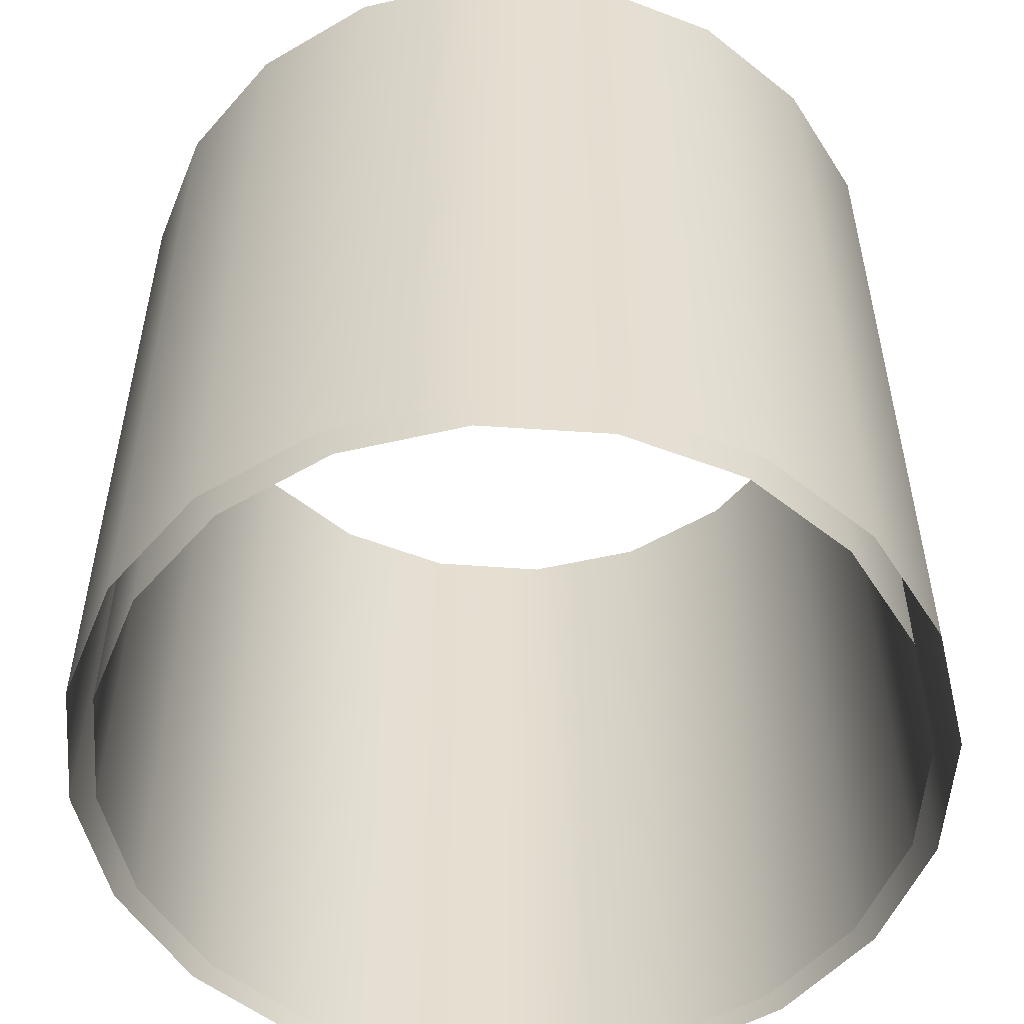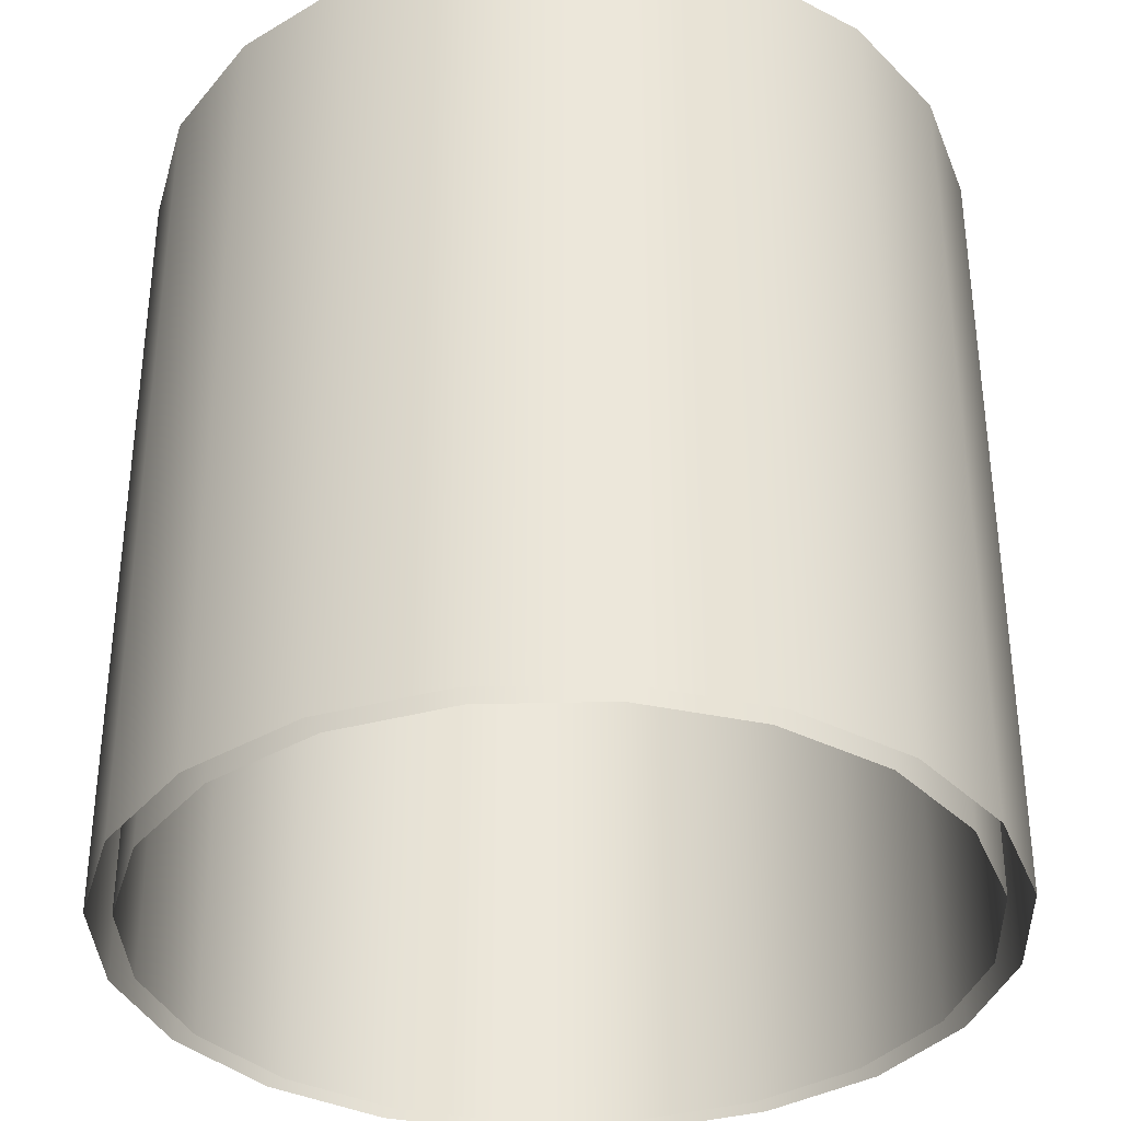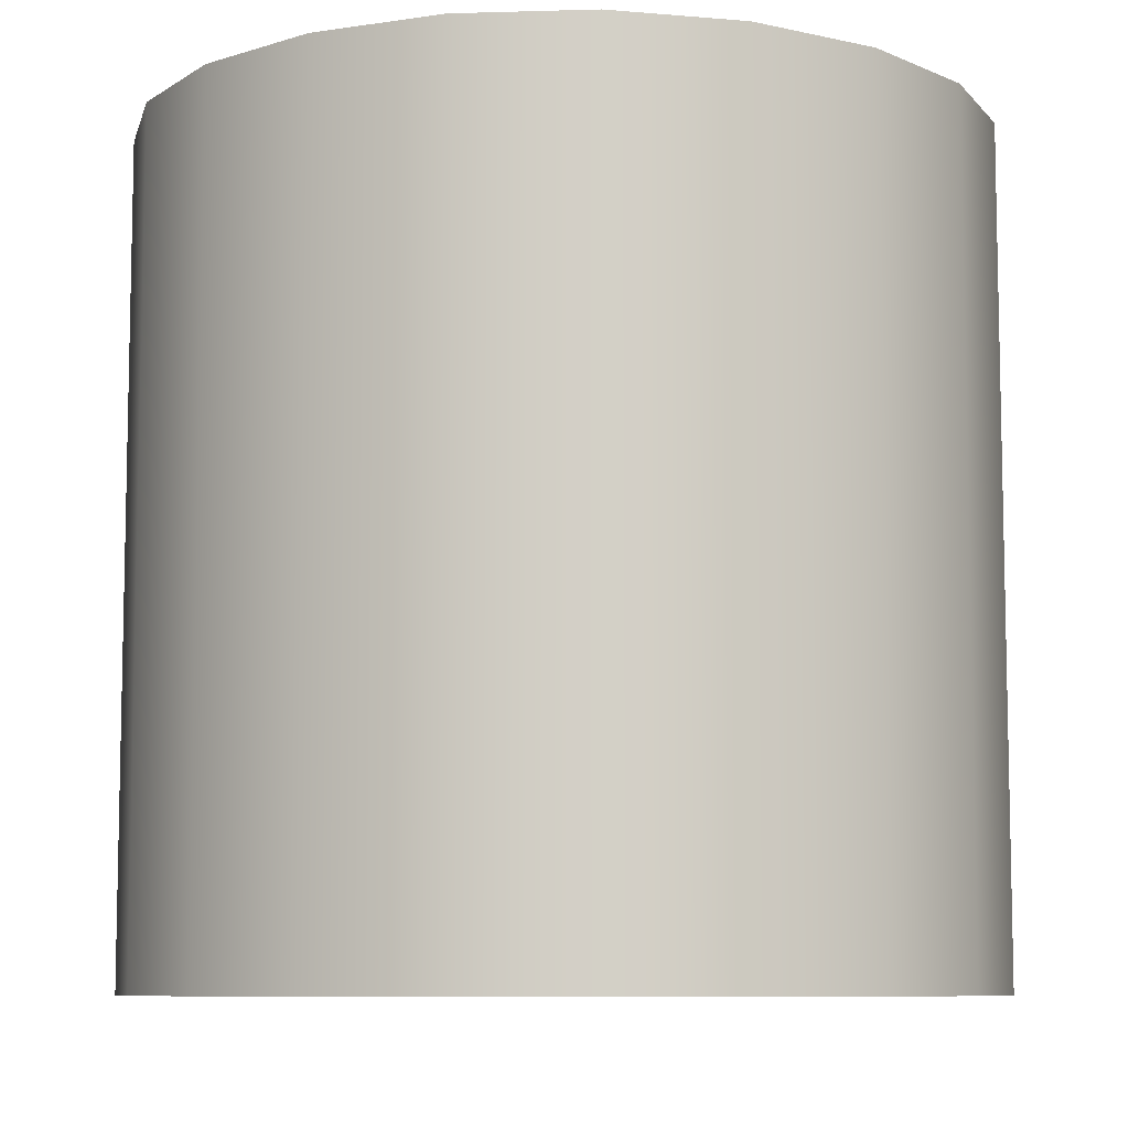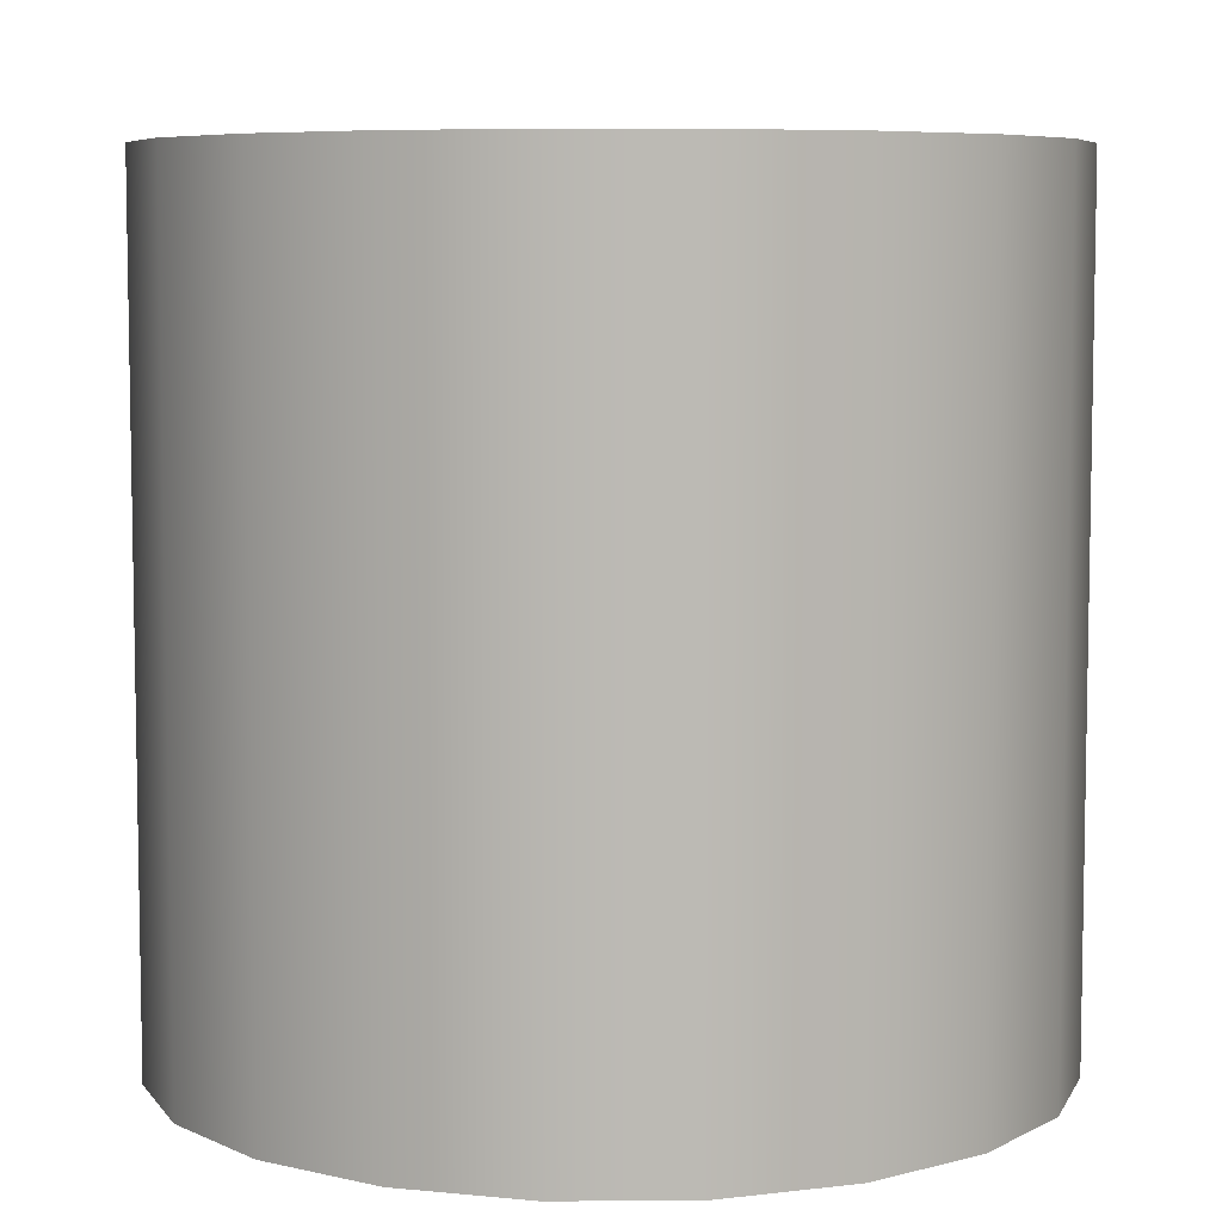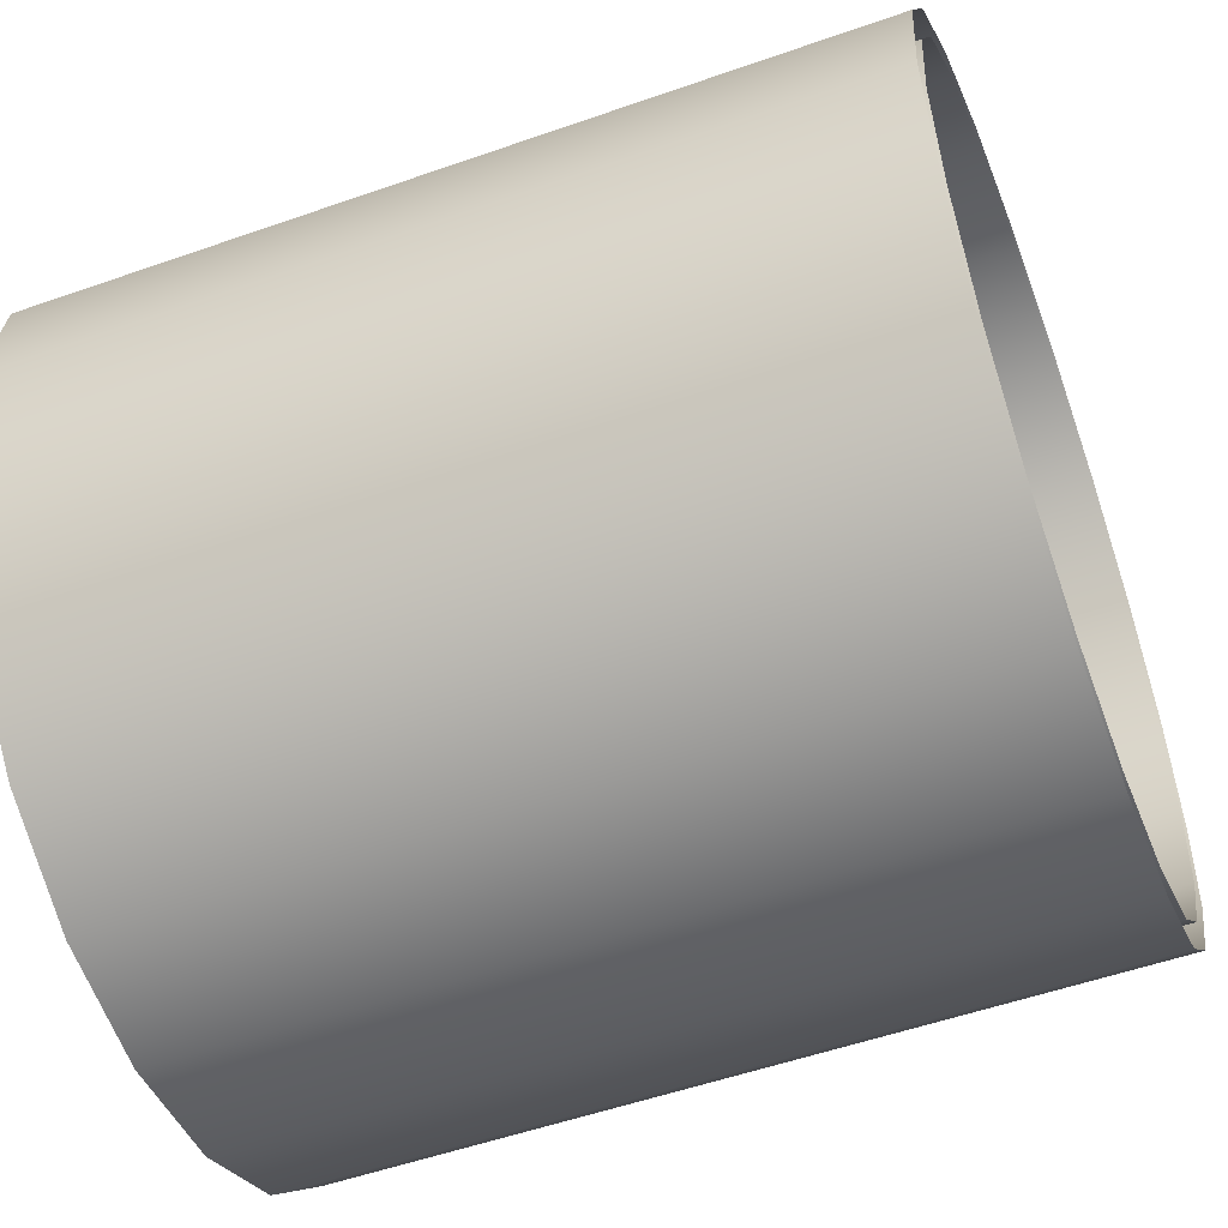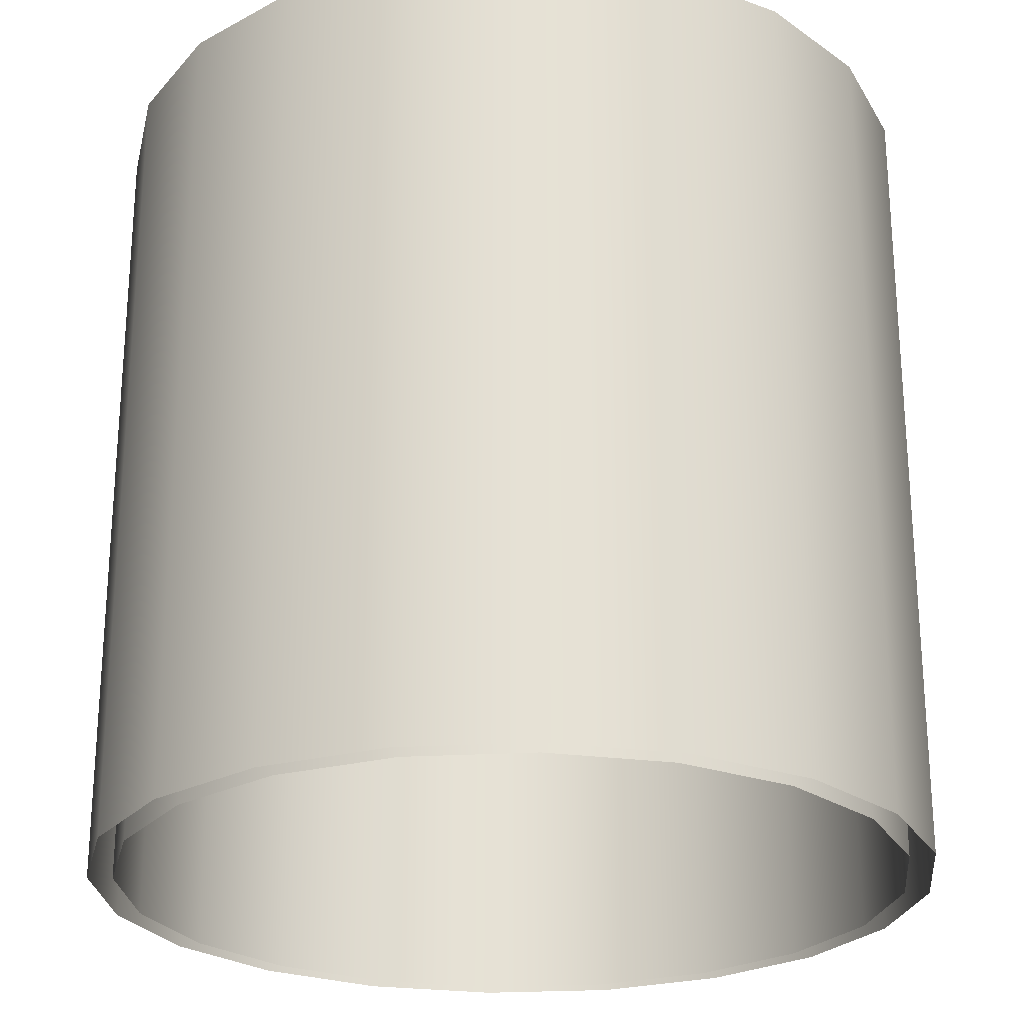
<metadata>
{"format":"obj","ext":"obj","renderer":"f3d","projection":"perspective","resolution":1024,"background":"white","views":[{"elev":-53.6,"azim":-85.3,"up":"+Y"},{"elev":-35.2,"azim":47.1,"up":"+Y"},{"elev":-8.3,"azim":-40.6,"up":"+Y"},{"elev":6.8,"azim":-154.7,"up":"+Y"},{"elev":-53.4,"azim":-69.4,"up":"+Z"},{"elev":-24.9,"azim":176.4,"up":"+Y"}]}
</metadata>
<code>
g ENV_S01_Vacuum_Straight_Red_MO10
v 8.674e-20 -0.02496 -0.02549
v 0.007872 0.02496 -0.02425
v -0 0.02496 -0.02549
v 0.007872 -0.02496 -0.02425
v 0.01499 0.02496 -0.02066
v 0.01499 -0.02496 -0.02066
v 0.02064 0.02496 -0.01504
v 0.02064 -0.02496 -0.01504
v 0.02429 0.02496 -0.007949
v 0.02429 -0.02496 -0.007949
v 0.02556 0.02496 -8.102e-05
v 0.02556 -0.02496 -8.102e-05
v 0.02434 0.02496 0.007796
v 0.02434 -0.02496 0.007796
v 0.02075 0.02496 0.01491
v 0.02075 -0.02496 0.01491
v 0.01513 0.02496 0.02057
v 0.01513 -0.02496 0.02057
v 0.008039 0.02496 0.02421
v 0.008039 -0.02496 0.02421
v -0 0.02496 0.02547
v -0 -0.02496 0.02547
v 0.007404 -0.02496 -0.02279
v -0 -0.02496 -0.02395
v -2.082e-19 0.02496 -0.02395
v 0.007404 0.02496 -0.02279
v 0.01409 -0.02496 -0.01941
v 0.01409 0.02496 -0.01941
v 0.01941 -0.02496 -0.01413
v 0.01941 0.02496 -0.01413
v 0.02283 -0.02496 -0.007471
v 0.02283 0.02496 -0.007471
v 0.02403 -0.02496 -7.575e-05
v 0.02403 0.02496 -7.575e-05
v 0.02288 -0.02496 0.007328
v 0.02288 0.02496 0.007328
v 0.0195 -0.02496 0.01401
v 0.0195 0.02496 0.01401
v 0.01422 -0.02496 0.01933
v 0.01422 0.02496 0.01933
v 0.007561 -0.02496 0.02275
v 0.007561 0.02496 0.02275
v 2.776e-19 -0.02496 0.02394
v -0 0.02496 0.02394
v 8.674e-20 -0.02496 -0.02549
v -0 0.02496 -0.02549
v -0.007872 0.02496 -0.02425
v -0.007872 -0.02496 -0.02425
v -0.01499 0.02496 -0.02066
v -0.01499 -0.02496 -0.02066
v -0.02064 0.02496 -0.01504
v -0.02064 -0.02496 -0.01504
v -0.02429 0.02496 -0.007949
v -0.02429 -0.02496 -0.007949
v -0.02556 0.02496 -8.102e-05
v -0.02556 -0.02496 -8.102e-05
v -0.02434 0.02496 0.007796
v -0.02434 -0.02496 0.007796
v -0.02075 0.02496 0.01491
v -0.02075 -0.02496 0.01491
v -0.01513 0.02496 0.02057
v -0.01513 -0.02496 0.02057
v -0.008039 0.02496 0.02421
v -0.008039 -0.02496 0.02421
v -0 0.02496 0.02547
v -0 -0.02496 0.02547
v -0.007404 -0.02496 -0.02279
v -2.082e-19 0.02496 -0.02395
v -0 -0.02496 -0.02395
v -0.007404 0.02496 -0.02279
v -0.01409 -0.02496 -0.01941
v -0.01409 0.02496 -0.01941
v -0.01941 -0.02496 -0.01413
v -0.01941 0.02496 -0.01413
v -0.02283 -0.02496 -0.007471
v -0.02283 0.02496 -0.007471
v -0.02403 -0.02496 -7.575e-05
v -0.02403 0.02496 -7.575e-05
v -0.02288 -0.02496 0.007328
v -0.02288 0.02496 0.007328
v -0.0195 -0.02496 0.01401
v -0.0195 0.02496 0.01401
v -0.01422 -0.02496 0.01933
v -0.01422 0.02496 0.01933
v -0.007561 -0.02496 0.02275
v -0.007561 0.02496 0.02275
v 2.776e-19 -0.02496 0.02394
v -0 0.02496 0.02394
g ENV_S01_Vacuum_Straight_Red_MO10_0
f 3 2 1
f 2 4 1
f 2 5 4
f 5 6 4
f 5 7 6
f 7 8 6
f 7 9 8
f 9 10 8
f 9 11 10
f 11 12 10
f 11 13 12
f 13 14 12
f 13 15 14
f 15 16 14
f 15 17 16
f 17 18 16
f 17 19 18
f 19 20 18
f 19 21 20
f 21 22 20
f 25 24 23
f 26 25 23
f 26 23 27
f 28 26 27
f 28 27 29
f 30 28 29
f 30 29 31
f 32 30 31
f 32 31 33
f 34 32 33
f 34 33 35
f 36 34 35
f 36 35 37
f 38 36 37
f 38 37 39
f 40 38 39
f 40 39 41
f 42 40 41
f 42 41 43
f 44 42 43
f 47 46 45
f 48 47 45
f 49 47 48
f 50 49 48
f 51 49 50
f 52 51 50
f 53 51 52
f 54 53 52
f 55 53 54
f 56 55 54
f 57 55 56
f 58 57 56
f 59 57 58
f 60 59 58
f 61 59 60
f 62 61 60
f 63 61 62
f 64 63 62
f 65 63 64
f 66 65 64
f 69 68 67
f 68 70 67
f 67 70 71
f 70 72 71
f 71 72 73
f 72 74 73
f 73 74 75
f 74 76 75
f 75 76 77
f 76 78 77
f 77 78 79
f 78 80 79
f 79 80 81
f 80 82 81
f 81 82 83
f 82 84 83
f 83 84 85
f 84 86 85
f 85 86 87
f 86 88 87

</code>
